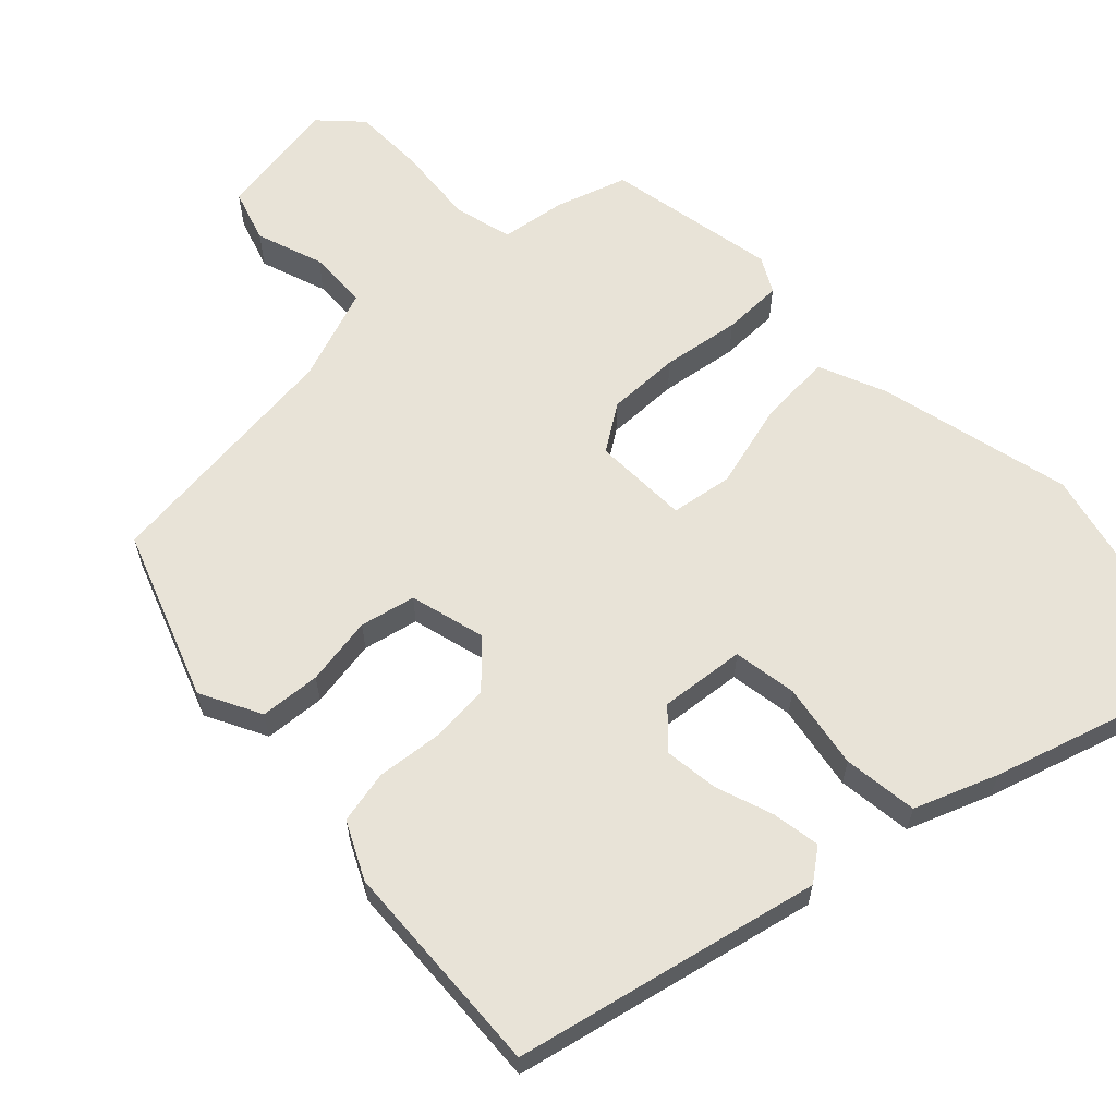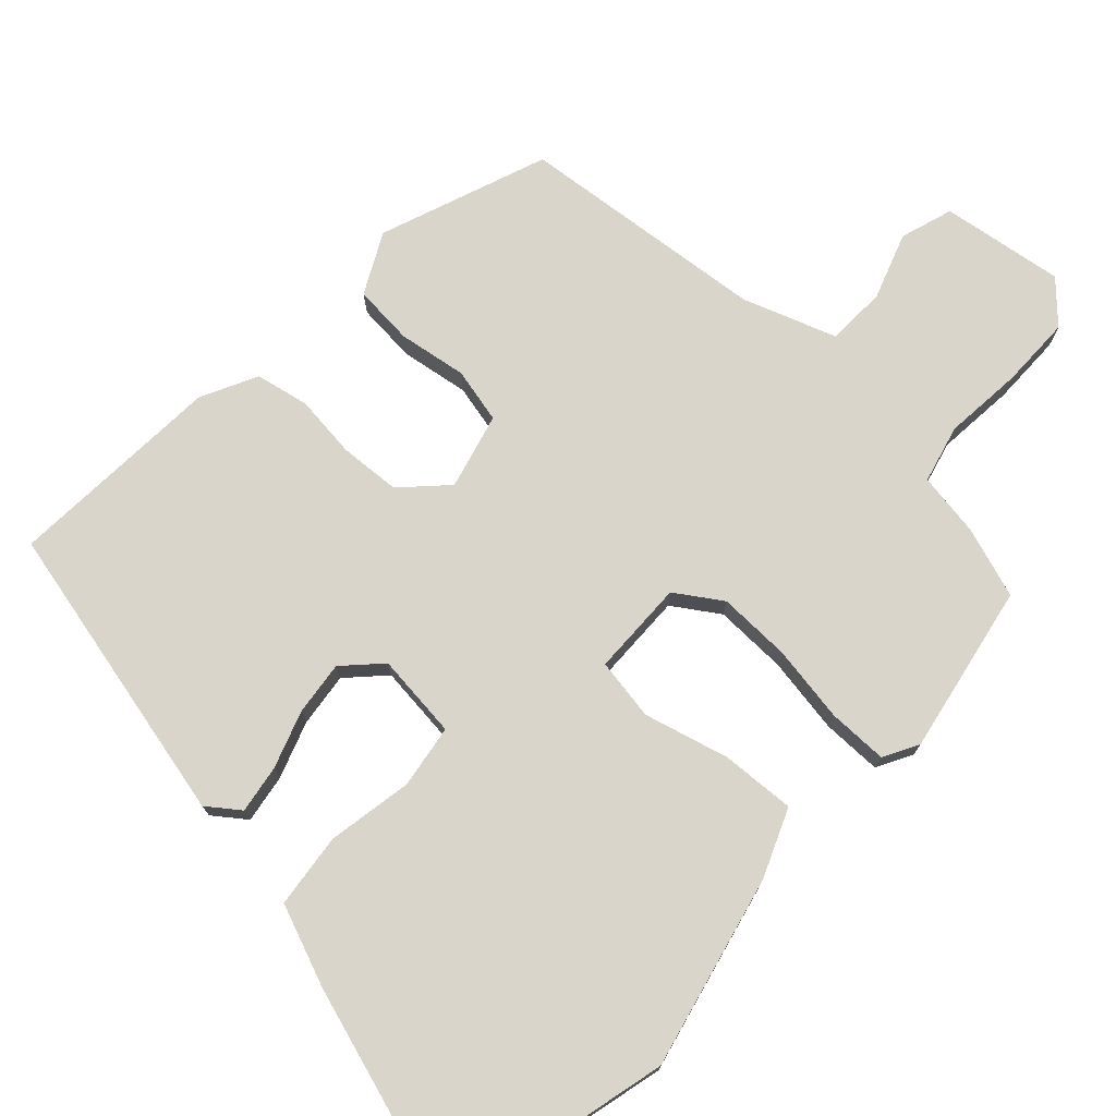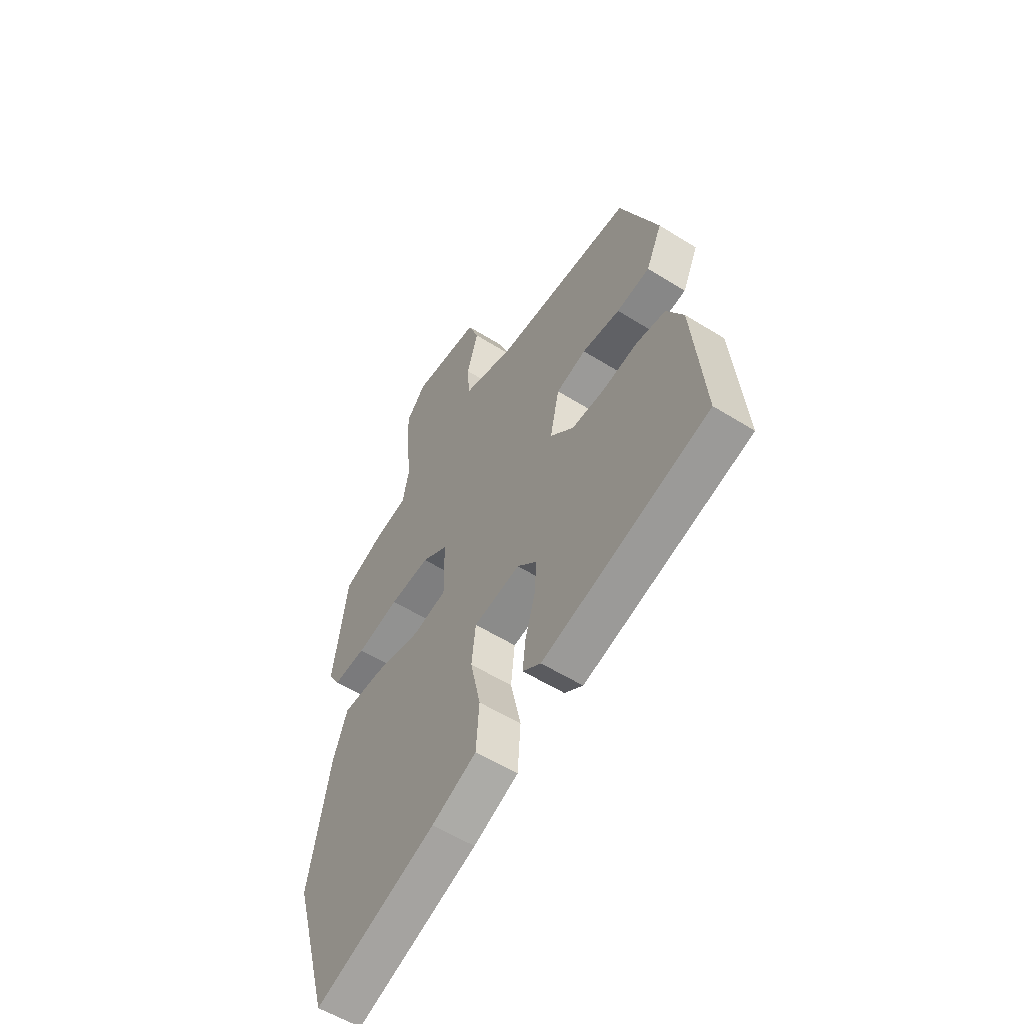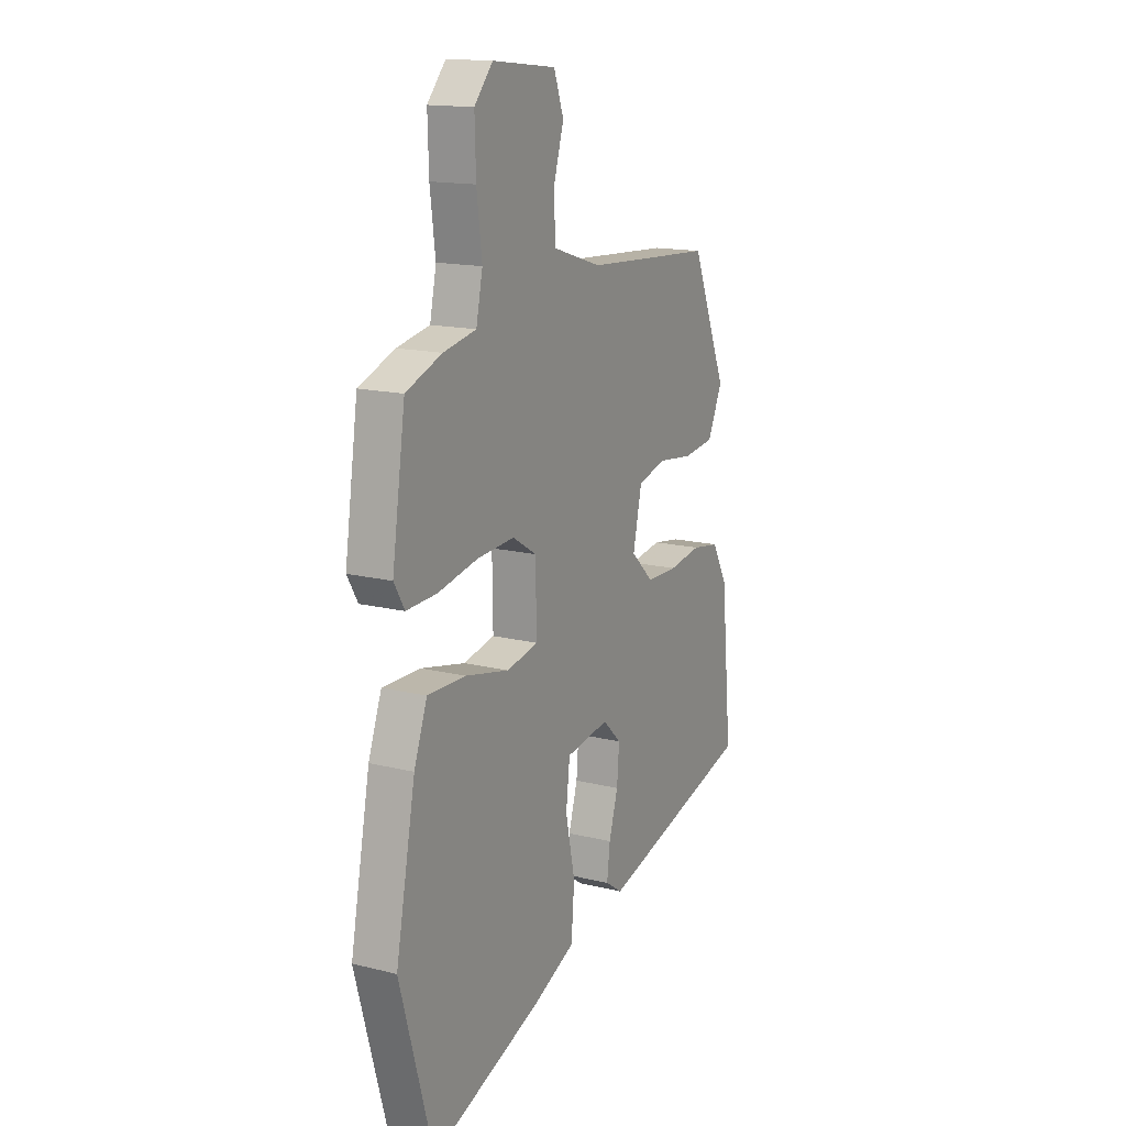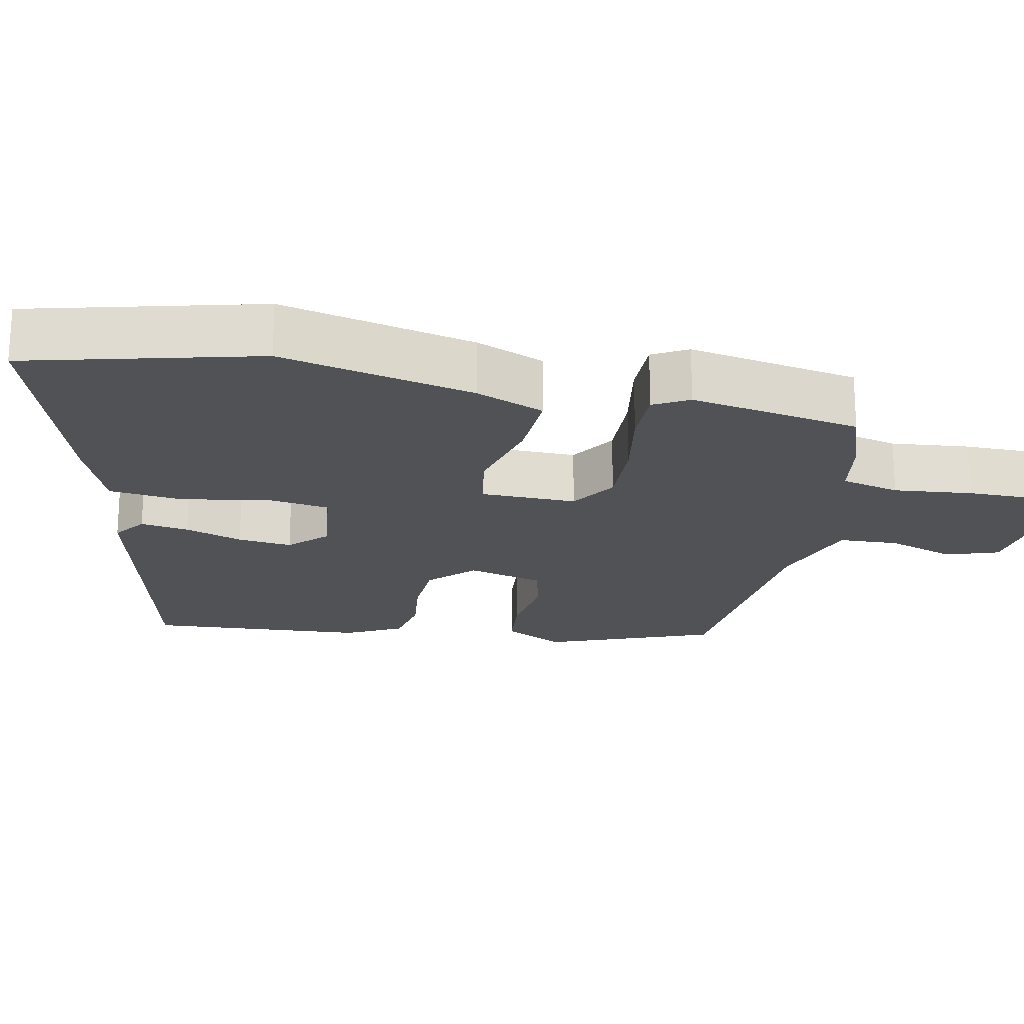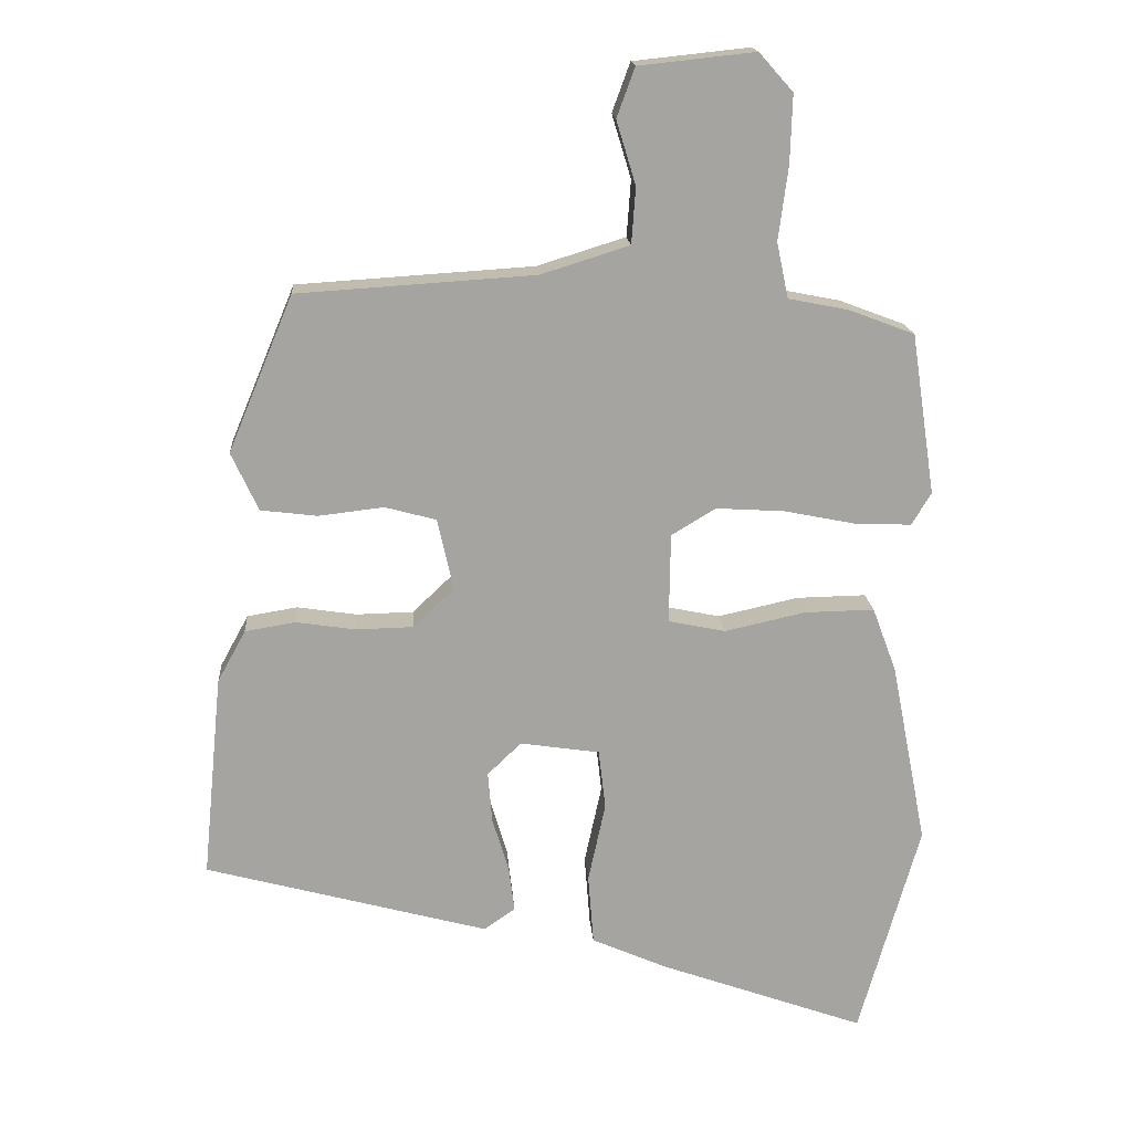
<metadata>
{"format":"obj","ext":"obj","renderer":"f3d","projection":"perspective","resolution":1024,"background":"white","views":[{"elev":62.3,"azim":133.8,"up":"+Y"},{"elev":74.5,"azim":-139.3,"up":"+Y"},{"elev":-56.3,"azim":56.7,"up":"+Z"},{"elev":15.4,"azim":-62.3,"up":"+Z"},{"elev":-21.0,"azim":-103.3,"up":"+Y"},{"elev":17.0,"azim":176.0,"up":"+Z"}]}
</metadata>
<code>
v 0.524 0.07 -0.359
v 0.114 0.07 -0.469
v 0.069 0.07 -0.438
v 0.077 0.07 -0.372
v 0.101 0.07 -0.293
v 0.107 0.07 -0.219
v 0.058 0.07 -0.172
v -0.057 0.07 -0.189
v -0.067 0.07 -0.276
v -0.042 0.07 -0.391
v -0.05 0.07 -0.493
v -0.16 0.07 -0.541
v -0.458 0.07 -0.647
v -0.546 0.07 -0.336
v -0.494 0.07 -0.071
v -0.459 0.07 0.023
v -0.358 0.07 0.021
v -0.241 0.07 -0.005
v -0.158 0.07 0.012
v -0.16 0.07 0.142
v -0.224 0.07 0.181
v -0.323 0.07 0.175
v -0.428 0.07 0.154
v -0.509 0.07 0.151
v -0.537 0.07 0.198
v -0.502 0.07 0.431
v -0.407 0.07 0.467
v -0.32 0.07 0.484
v -0.303 0.07 0.564
v -0.317 0.07 0.671
v -0.32 0.07 0.769
v -0.271 0.07 0.824
v -0.103 0.07 0.806
v -0.077 0.07 0.735
v -0.105 0.07 0.643
v -0.099 0.07 0.562
v 0.029 0.07 0.522
v 0.371 0.07 0.5
v 0.465 0.07 0.275
v 0.426 0.07 0.191
v 0.344 0.07 0.181
v 0.25 0.07 0.192
v 0.176 0.07 0.172
v 0.153 0.07 0.068
v 0.212 0.07 0.012
v 0.295 0.07 0.01
v 0.381 0.07 0.023
v 0.454 0.07 0.011
v 0.495 0.07 -0.064
v 0.524 0 -0.359
v 0.114 0 -0.469
v 0.069 0 -0.438
v 0.077 0 -0.372
v 0.101 0 -0.293
v 0.107 0 -0.219
v 0.058 0 -0.172
v -0.057 0 -0.189
v -0.067 0 -0.276
v -0.042 0 -0.391
v -0.05 0 -0.493
v -0.16 0 -0.541
v -0.458 0 -0.647
v -0.546 0 -0.336
v -0.494 0 -0.071
v -0.459 0 0.023
v -0.358 0 0.021
v -0.241 0 -0.005
v -0.158 0 0.012
v -0.16 0 0.142
v -0.224 0 0.181
v -0.323 0 0.175
v -0.428 0 0.154
v -0.509 0 0.151
v -0.537 0 0.198
v -0.502 0 0.431
v -0.407 0 0.467
v -0.32 0 0.484
v -0.303 0 0.564
v -0.317 0 0.671
v -0.32 0 0.769
v -0.271 0 0.824
v -0.103 0 0.806
v -0.077 0 0.735
v -0.105 0 0.643
v -0.099 0 0.562
v 0.029 0 0.522
v 0.371 0 0.5
v 0.465 0 0.275
v 0.426 0 0.191
v 0.344 0 0.181
v 0.25 0 0.192
v 0.176 0 0.172
v 0.153 0 0.068
v 0.212 0 0.012
v 0.295 0 0.01
v 0.381 0 0.023
v 0.454 0 0.011
v 0.495 0 -0.064
f 46 47 48 49
f 45 46 49 1
f 44 45 1 2
f 39 40 41 42
f 37 38 39 42
f 36 37 42 43
f 32 33 34 35
f 32 35 36
f 29 30 31 32
f 29 32 36
f 28 29 36 43
f 22 23 24 25
f 21 22 25 26
f 20 21 26 27
f 15 16 17 18
f 15 18 19
f 14 15 19
f 13 14 19
f 12 13 19
f 9 10 11 12
f 8 9 12 19
f 7 8 19 20
f 2 3 4 5
f 44 2 5 6
f 27 28 43 44
f 20 27 44
f 6 7 20 44
f 98 97 96 95
f 50 98 95 94
f 51 50 94 93
f 91 90 89 88
f 91 88 87 86
f 92 91 86 85
f 84 83 82 81
f 85 84 81
f 81 80 79 78
f 85 81 78
f 92 85 78 77
f 74 73 72 71
f 75 74 71 70
f 76 75 70 69
f 67 66 65 64
f 68 67 64
f 68 64 63
f 68 63 62
f 68 62 61
f 61 60 59 58
f 68 61 58 57
f 69 68 57 56
f 54 53 52 51
f 55 54 51 93
f 93 92 77 76
f 93 76 69
f 93 69 56 55
f 1 50 51 2
f 2 51 52 3
f 3 52 53 4
f 4 53 54 5
f 5 54 55 6
f 6 55 56 7
f 7 56 57 8
f 8 57 58 9
f 9 58 59 10
f 10 59 60 11
f 11 60 61 12
f 12 61 62 13
f 13 62 63 14
f 14 63 64 15
f 15 64 65 16
f 16 65 66 17
f 17 66 67 18
f 18 67 68 19
f 19 68 69 20
f 20 69 70 21
f 21 70 71 22
f 22 71 72 23
f 23 72 73 24
f 24 73 74 25
f 25 74 75 26
f 26 75 76 27
f 27 76 77 28
f 28 77 78 29
f 29 78 79 30
f 30 79 80 31
f 31 80 81 32
f 32 81 82 33
f 33 82 83 34
f 34 83 84 35
f 35 84 85 36
f 36 85 86 37
f 37 86 87 38
f 38 87 88 39
f 39 88 89 40
f 40 89 90 41
f 41 90 91 42
f 42 91 92 43
f 43 92 93 44
f 44 93 94 45
f 45 94 95 46
f 46 95 96 47
f 47 96 97 48
f 48 97 98 49
f 49 98 50 1

</code>
